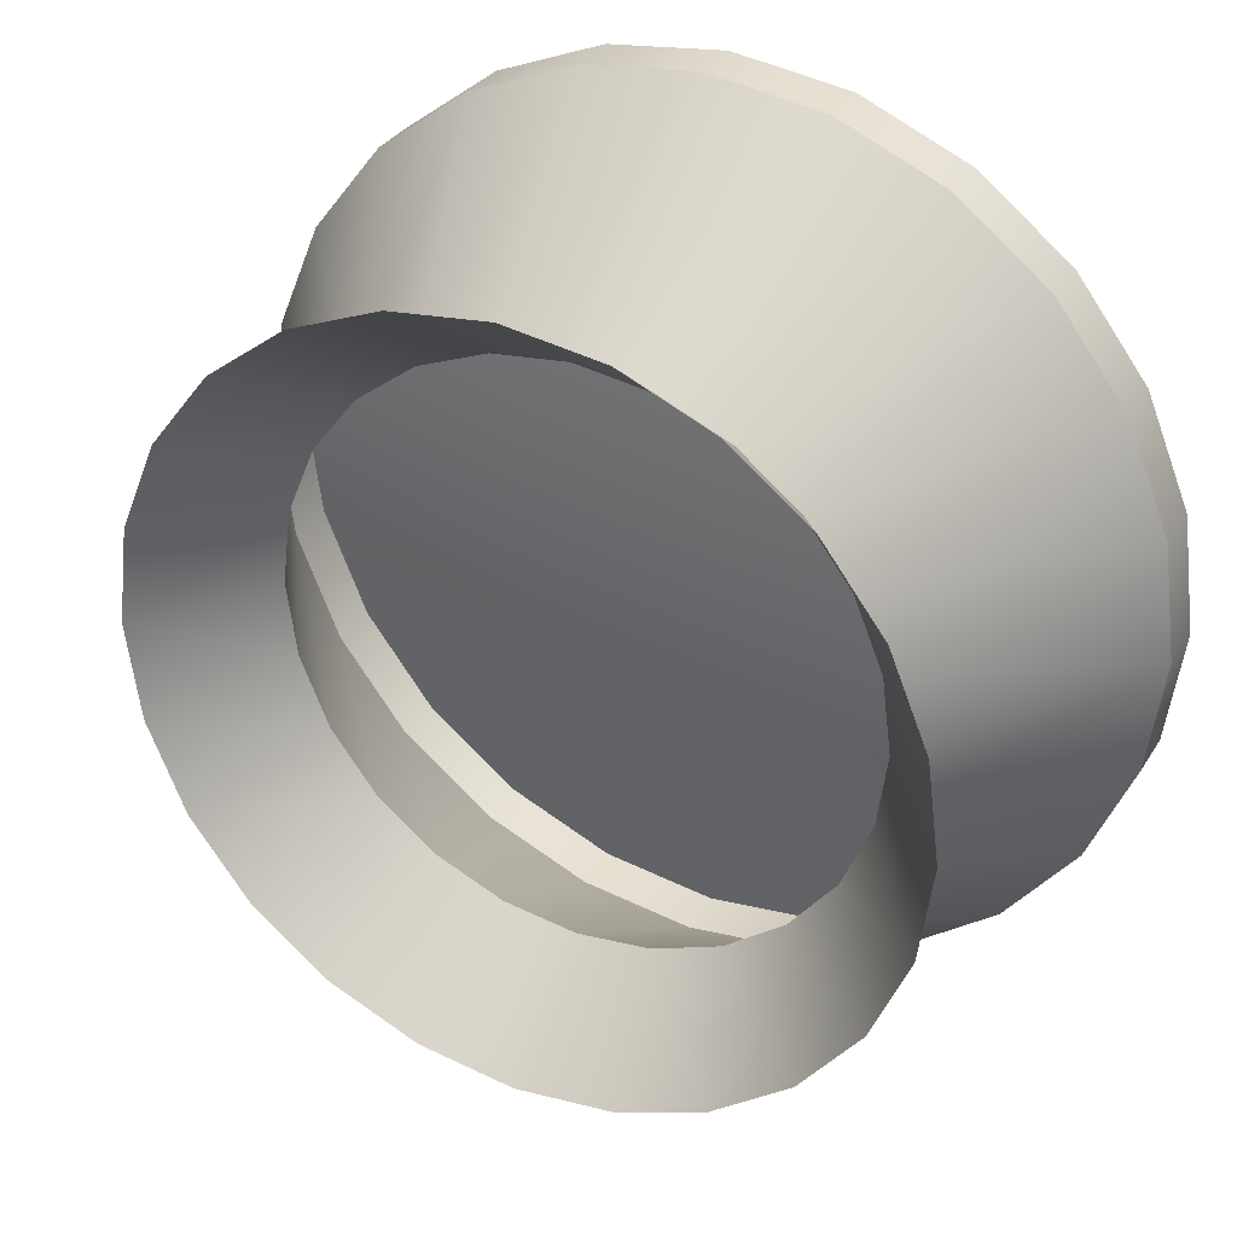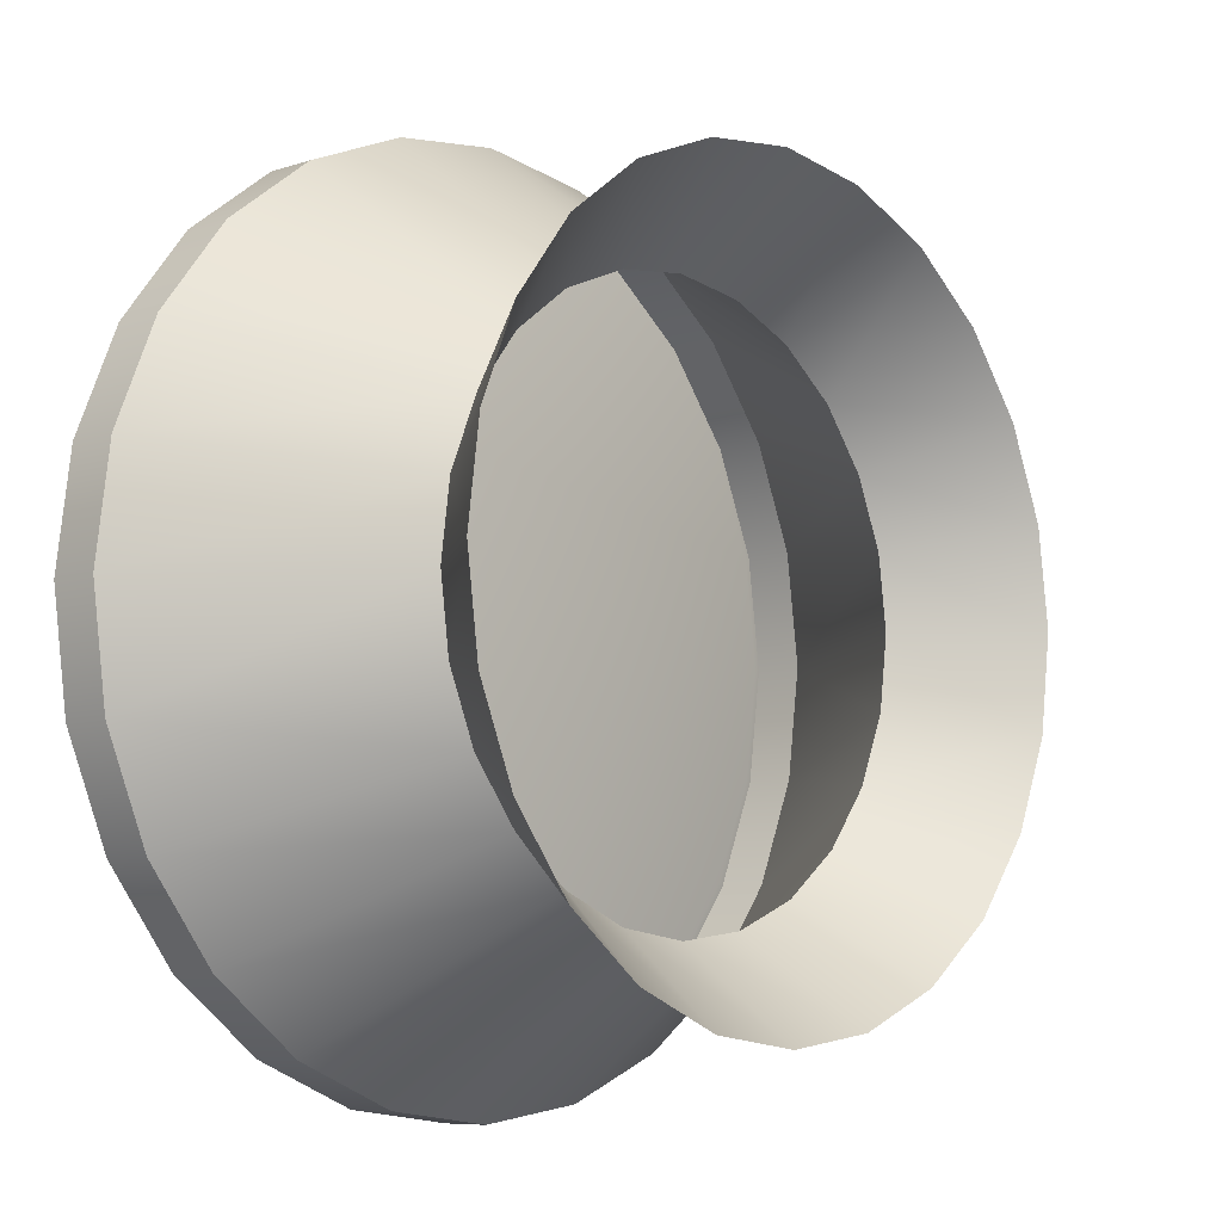
<metadata>
{"format":"obj","ext":"obj","renderer":"f3d","projection":"perspective","resolution":1024,"background":"white","views":[{"elev":32.8,"azim":27.2,"up":"+Z"},{"elev":-7.6,"azim":-47.6,"up":"+Z"}]}
</metadata>
<code>
o #ID51
v -0.07672 0.5489 -0.06036
v -0.1205 0.5035 -0.04274
v -0.08766 0.5489 -0.03393
v -0.1062 0.5035 -0.07737
v -0.1062 0.5035 -0.07737
v -0.07672 0.5489 -0.06036
v -0.1205 0.5035 -0.04274
v -0.08766 0.5489 -0.03393
v -0.1461 0.6374 -0.04958
v -0.07672 0.5489 -0.06036
v -0.08766 0.5489 -0.03393
v -0.1291 0.6374 -0.09059
v -0.1291 0.6374 -0.09059
v -0.1461 0.6374 -0.04958
v -0.07672 0.5489 -0.06036
v -0.08766 0.5489 -0.03393
v -0.0593 0.5489 -0.08306
v -0.08335 0.5035 -0.1071
v -0.08335 0.5035 -0.1071
v -0.0593 0.5489 -0.08306
v -0.1254 0.5035 -0.005571
v -0.0914 0.5489 -0.005571
v -0.1254 0.5035 -0.005571
v -0.0914 0.5489 -0.005571
v -0.0914 0.5489 -0.005571
v -0.1519 0.6374 -0.005571
v -0.0914 0.5489 -0.005571
v -0.1519 0.6374 -0.005571
v -0.1291 0.6568 -0.09059
v -0.1461 0.6374 -0.04958
v -0.1461 0.6568 -0.04958
v -0.1291 0.6374 -0.09059
v -0.1291 0.6374 -0.09059
v -0.1291 0.6568 -0.09059
v -0.1461 0.6374 -0.04958
v -0.1461 0.6568 -0.04958
v -0.0593 0.5489 -0.08306
v -0.1021 0.6374 -0.1258
v -0.1021 0.6374 -0.1258
v -0.0593 0.5489 -0.08306
v -0.05361 0.5035 -0.1299
v -0.03661 0.5489 -0.1005
v -0.03661 0.5489 -0.1005
v -0.05361 0.5035 -0.1299
v -0.08766 0.5489 0.02279
v -0.1205 0.5035 0.03159
v -0.08766 0.5489 0.02279
v -0.1205 0.5035 0.03159
v -0.1519 0.6374 -0.005571
v -0.1519 0.6568 -0.005571
v -0.1519 0.6374 -0.005571
v -0.1519 0.6568 -0.005571
v -0.08766 0.5489 0.02279
v -0.1461 0.6374 0.03844
v -0.08766 0.5489 0.02279
v -0.1461 0.6374 0.03844
v -0.1434 0.6564 -0.04887
v -0.1291 0.6568 -0.09059
v -0.1461 0.6568 -0.04958
v -0.1267 0.6564 -0.08922
v -0.1267 0.6564 -0.08922
v -0.1434 0.6564 -0.04887
v -0.1291 0.6568 -0.09059
v -0.1461 0.6568 -0.04958
v -0.1021 0.6568 -0.1258
v -0.1021 0.6374 -0.1258
v -0.1021 0.6374 -0.1258
v -0.1021 0.6568 -0.1258
v -0.03661 0.5489 -0.1005
v -0.06684 0.6374 -0.1528
v -0.06684 0.6374 -0.1528
v -0.03661 0.5489 -0.1005
v -0.01898 0.5035 -0.1443
v -0.01018 0.5489 -0.1114
v -0.01018 0.5489 -0.1114
v -0.01898 0.5035 -0.1443
v -0.07672 0.5489 0.04922
v -0.1062 0.5035 0.06622
v -0.07672 0.5489 0.04922
v -0.1062 0.5035 0.06622
v -0.1491 0.6564 -0.005571
v -0.1519 0.6568 -0.005571
v -0.1491 0.6564 -0.005571
v -0.1519 0.6568 -0.005571
v -0.1461 0.6374 0.03844
v -0.1461 0.6568 0.03844
v -0.1461 0.6374 0.03844
v -0.1461 0.6568 0.03844
v -0.07672 0.5489 0.04922
v -0.1291 0.6374 0.07945
v -0.07672 0.5489 0.04922
v -0.1291 0.6374 0.07945
v -0.1021 0.6568 -0.1258
v -0.1001 0.6564 -0.1239
v -0.1001 0.6564 -0.1239
v -0.1021 0.6568 -0.1258
v -0.06331 0.6481 -0.02741
v -0.05488 0.6481 -0.04775
v -0.05488 0.6481 -0.04775
v -0.06331 0.6481 -0.02741
v -0.06684 0.6374 -0.1528
v -0.06684 0.6568 -0.1528
v -0.06684 0.6568 -0.1528
v -0.06684 0.6374 -0.1528
v -0.01018 0.5489 -0.1114
v -0.02583 0.6374 -0.1698
v -0.02583 0.6374 -0.1698
v -0.01018 0.5489 -0.1114
v 0.01818 0.5035 -0.1492
v 0.01818 0.5489 -0.1152
v 0.01818 0.5489 -0.1152
v 0.01818 0.5035 -0.1492
v -0.0593 0.5489 0.07192
v -0.08335 0.5035 0.09596
v -0.0593 0.5489 0.07192
v -0.08335 0.5035 0.09596
v -0.1461 0.6568 0.03844
v -0.1434 0.6564 0.03773
v -0.1434 0.6564 0.03773
v -0.1461 0.6568 0.03844
v -0.06618 0.6481 -0.005571
v -0.06618 0.6481 -0.005571
v -0.1291 0.6374 0.07945
v -0.1291 0.6568 0.07945
v -0.1291 0.6374 0.07945
v -0.1291 0.6568 0.07945
v -0.0593 0.5489 0.07192
v -0.1021 0.6374 0.1147
v -0.0593 0.5489 0.07192
v -0.1021 0.6374 0.1147
v -0.06684 0.6568 -0.1528
v -0.06546 0.6564 -0.1505
v -0.06546 0.6564 -0.1505
v -0.06684 0.6568 -0.1528
v -0.04147 0.6481 -0.06523
v -0.04147 0.6481 -0.06523
v 0.01818 0.6455 -0.005571
v 0.01818 0.6455 -0.005571
v -0.02583 0.6374 -0.1698
v -0.02583 0.6568 -0.1698
v -0.02583 0.6568 -0.1698
v -0.02583 0.6374 -0.1698
v 0.01818 0.5489 -0.1152
v 0.01818 0.6374 -0.1756
v 0.01818 0.6374 -0.1756
v 0.01818 0.5489 -0.1152
v 0.05535 0.5035 -0.1443
v 0.04655 0.5489 -0.1114
v 0.04655 0.5489 -0.1114
v 0.05535 0.5035 -0.1443
v -0.03661 0.5489 0.08933
v -0.05361 0.5035 0.1188
v -0.03661 0.5489 0.08933
v -0.05361 0.5035 0.1188
v -0.1291 0.6568 0.07945
v -0.1267 0.6564 0.07808
v -0.1267 0.6564 0.07808
v -0.1291 0.6568 0.07945
v -0.06331 0.6481 0.01627
v -0.06331 0.6481 0.01627
v -0.1021 0.6374 0.1147
v -0.1021 0.6568 0.1147
v -0.1021 0.6374 0.1147
v -0.1021 0.6568 0.1147
v -0.06684 0.6374 0.1417
v -0.03661 0.5489 0.08933
v -0.06684 0.6374 0.1417
v -0.03661 0.5489 0.08933
v -0.02583 0.6568 -0.1698
v -0.02511 0.6564 -0.1672
v -0.02511 0.6564 -0.1672
v -0.02583 0.6568 -0.1698
v -0.024 0.6481 -0.07863
v -0.024 0.6481 -0.07863
v 0.01818 0.6374 -0.1756
v 0.01818 0.6568 -0.1756
v 0.01818 0.6568 -0.1756
v 0.01818 0.6374 -0.1756
v 0.04655 0.5489 -0.1114
v 0.0622 0.6374 -0.1698
v 0.0622 0.6374 -0.1698
v 0.04655 0.5489 -0.1114
v 0.08998 0.5035 -0.1299
v 0.07298 0.5489 -0.1005
v 0.07298 0.5489 -0.1005
v 0.08998 0.5035 -0.1299
v -0.01018 0.5489 0.1003
v -0.01898 0.5035 0.1331
v -0.01018 0.5489 0.1003
v -0.01898 0.5035 0.1331
v -0.1021 0.6568 0.1147
v -0.1001 0.6564 0.1127
v -0.1001 0.6564 0.1127
v -0.1021 0.6568 0.1147
v -0.05488 0.6481 0.03661
v -0.05488 0.6481 0.03661
v -0.06684 0.6568 0.1417
v -0.06684 0.6374 0.1417
v -0.06684 0.6568 0.1417
v -0.06684 0.6374 0.1417
v -0.02583 0.6374 0.1587
v -0.01018 0.5489 0.1003
v -0.02583 0.6374 0.1587
v -0.01018 0.5489 0.1003
v 0.01818 0.6568 -0.1756
v 0.01818 0.6564 -0.1729
v 0.01818 0.6564 -0.1729
v 0.01818 0.6568 -0.1756
v -0.003651 0.6481 -0.08706
v -0.003651 0.6481 -0.08706
v 0.0622 0.6374 -0.1698
v 0.0622 0.6568 -0.1698
v 0.0622 0.6568 -0.1698
v 0.0622 0.6374 -0.1698
v 0.07298 0.5489 -0.1005
v 0.1032 0.6374 -0.1528
v 0.1032 0.6374 -0.1528
v 0.07298 0.5489 -0.1005
v 0.1197 0.5035 -0.1071
v 0.09567 0.5489 -0.08306
v 0.09567 0.5489 -0.08306
v 0.1197 0.5035 -0.1071
v 0.01818 0.5489 0.104
v 0.01818 0.5035 0.138
v 0.01818 0.5489 0.104
v 0.01818 0.5035 0.138
v -0.06684 0.6568 0.1417
v -0.06546 0.6564 0.1393
v -0.06546 0.6564 0.1393
v -0.06684 0.6568 0.1417
v -0.04147 0.6481 0.05409
v -0.04147 0.6481 0.05409
v -0.02583 0.6568 0.1587
v -0.02583 0.6374 0.1587
v -0.02583 0.6568 0.1587
v -0.02583 0.6374 0.1587
v 0.01818 0.6374 0.1645
v 0.01818 0.5489 0.104
v 0.01818 0.6374 0.1645
v 0.01818 0.5489 0.104
v 0.0622 0.6568 -0.1698
v 0.06148 0.6564 -0.1672
v 0.06148 0.6564 -0.1672
v 0.0622 0.6568 -0.1698
v 0.01818 0.6481 -0.08994
v 0.01818 0.6481 -0.08994
v 0.1032 0.6374 -0.1528
v 0.1032 0.6568 -0.1528
v 0.1032 0.6568 -0.1528
v 0.1032 0.6374 -0.1528
v 0.09567 0.5489 -0.08306
v 0.1384 0.6374 -0.1258
v 0.1384 0.6374 -0.1258
v 0.09567 0.5489 -0.08306
v 0.1425 0.5035 -0.07737
v 0.1131 0.5489 -0.06036
v 0.1425 0.5035 -0.07737
v 0.1131 0.5489 -0.06036
v 0.04655 0.5489 0.1003
v 0.05535 0.5035 0.1331
v 0.04655 0.5489 0.1003
v 0.05535 0.5035 0.1331
v -0.02583 0.6568 0.1587
v -0.02511 0.6564 0.156
v -0.02511 0.6564 0.156
v -0.02583 0.6568 0.1587
v -0.024 0.6481 0.06749
v -0.024 0.6481 0.06749
v 0.01818 0.6568 0.1645
v 0.01818 0.6374 0.1645
v 0.01818 0.6568 0.1645
v 0.01818 0.6374 0.1645
v 0.0622 0.6374 0.1587
v 0.04655 0.5489 0.1003
v 0.0622 0.6374 0.1587
v 0.04655 0.5489 0.1003
v 0.1018 0.6564 -0.1505
v 0.1032 0.6568 -0.1528
v 0.1032 0.6568 -0.1528
v 0.1018 0.6564 -0.1505
v 0.04002 0.6481 -0.08706
v 0.04002 0.6481 -0.08706
v 0.1384 0.6374 -0.1258
v 0.1384 0.6568 -0.1258
v 0.1384 0.6568 -0.1258
v 0.1384 0.6374 -0.1258
v 0.1654 0.6374 -0.09059
v 0.1131 0.5489 -0.06036
v 0.1654 0.6374 -0.09059
v 0.1131 0.5489 -0.06036
v 0.1569 0.5035 -0.04274
v 0.124 0.5489 -0.03393
v 0.1569 0.5035 -0.04274
v 0.124 0.5489 -0.03393
v 0.07298 0.5489 0.08933
v 0.08998 0.5035 0.1188
v 0.07298 0.5489 0.08933
v 0.08998 0.5035 0.1188
v 0.01818 0.6568 0.1645
v 0.01818 0.6564 0.1617
v 0.01818 0.6564 0.1617
v 0.01818 0.6568 0.1645
v -0.003651 0.6481 0.07592
v -0.003651 0.6481 0.07592
v 0.0622 0.6568 0.1587
v 0.0622 0.6374 0.1587
v 0.0622 0.6568 0.1587
v 0.0622 0.6374 0.1587
v 0.1032 0.6374 0.1417
v 0.07298 0.5489 0.08933
v 0.1032 0.6374 0.1417
v 0.07298 0.5489 0.08933
v 0.1365 0.6564 -0.1239
v 0.1384 0.6568 -0.1258
v 0.1384 0.6568 -0.1258
v 0.1365 0.6564 -0.1239
v 0.06037 0.6481 -0.07863
v 0.06037 0.6481 -0.07863
v 0.1654 0.6568 -0.09059
v 0.1654 0.6374 -0.09059
v 0.1654 0.6568 -0.09059
v 0.1654 0.6374 -0.09059
v 0.1824 0.6374 -0.04958
v 0.124 0.5489 -0.03393
v 0.1824 0.6374 -0.04958
v 0.124 0.5489 -0.03393
v 0.1278 0.5489 -0.005571
v 0.1618 0.5035 -0.005571
v 0.1278 0.5489 -0.005571
v 0.1618 0.5035 -0.005571
v 0.09567 0.5489 0.07192
v 0.1197 0.5035 0.09596
v 0.09567 0.5489 0.07192
v 0.1197 0.5035 0.09596
v 0.0622 0.6568 0.1587
v 0.06148 0.6564 0.156
v 0.06148 0.6564 0.156
v 0.0622 0.6568 0.1587
v 0.01818 0.6481 0.0788
v 0.01818 0.6481 0.0788
v 0.1032 0.6568 0.1417
v 0.1032 0.6374 0.1417
v 0.1032 0.6568 0.1417
v 0.1032 0.6374 0.1417
v 0.1384 0.6374 0.1147
v 0.09567 0.5489 0.07192
v 0.1384 0.6374 0.1147
v 0.09567 0.5489 0.07192
v 0.1631 0.6564 -0.08922
v 0.1654 0.6568 -0.09059
v 0.1654 0.6568 -0.09059
v 0.1631 0.6564 -0.08922
v 0.07784 0.6481 -0.06523
v 0.07784 0.6481 -0.06523
v 0.1824 0.6568 -0.04958
v 0.1824 0.6374 -0.04958
v 0.1824 0.6568 -0.04958
v 0.1824 0.6374 -0.04958
v 0.1882 0.6374 -0.005571
v 0.1278 0.5489 -0.005571
v 0.1882 0.6374 -0.005571
v 0.1278 0.5489 -0.005571
v 0.124 0.5489 0.02279
v 0.1569 0.5035 0.03159
v 0.124 0.5489 0.02279
v 0.1569 0.5035 0.03159
v 0.1425 0.5035 0.06622
v 0.1131 0.5489 0.04922
v 0.1131 0.5489 0.04922
v 0.1425 0.5035 0.06622
v 0.1018 0.6564 0.1393
v 0.1032 0.6568 0.1417
v 0.1032 0.6568 0.1417
v 0.1018 0.6564 0.1393
v 0.04002 0.6481 0.07592
v 0.04002 0.6481 0.07592
v 0.1384 0.6568 0.1147
v 0.1384 0.6374 0.1147
v 0.1384 0.6568 0.1147
v 0.1384 0.6374 0.1147
v 0.1654 0.6374 0.07945
v 0.1131 0.5489 0.04922
v 0.1131 0.5489 0.04922
v 0.1654 0.6374 0.07945
v 0.1798 0.6564 -0.04887
v 0.1824 0.6568 -0.04958
v 0.1824 0.6568 -0.04958
v 0.1798 0.6564 -0.04887
v 0.09125 0.6481 -0.04775
v 0.09125 0.6481 -0.04775
v 0.1882 0.6568 -0.005571
v 0.1882 0.6374 -0.005571
v 0.1882 0.6568 -0.005571
v 0.1882 0.6374 -0.005571
v 0.124 0.5489 0.02279
v 0.1824 0.6374 0.03844
v 0.124 0.5489 0.02279
v 0.1824 0.6374 0.03844
v 0.1365 0.6564 0.1127
v 0.1384 0.6568 0.1147
v 0.1384 0.6568 0.1147
v 0.1365 0.6564 0.1127
v 0.06037 0.6481 0.06749
v 0.06037 0.6481 0.06749
v 0.1654 0.6374 0.07945
v 0.1654 0.6568 0.07945
v 0.1654 0.6568 0.07945
v 0.1654 0.6374 0.07945
v 0.1855 0.6564 -0.005571
v 0.1882 0.6568 -0.005571
v 0.1882 0.6568 -0.005571
v 0.1855 0.6564 -0.005571
v 0.09968 0.6481 -0.02741
v 0.09968 0.6481 -0.02741
v 0.1824 0.6568 0.03844
v 0.1824 0.6374 0.03844
v 0.1824 0.6568 0.03844
v 0.1824 0.6374 0.03844
v 0.1631 0.6564 0.07808
v 0.1654 0.6568 0.07945
v 0.1654 0.6568 0.07945
v 0.1631 0.6564 0.07808
v 0.07784 0.6481 0.05409
v 0.07784 0.6481 0.05409
v 0.1824 0.6568 0.03844
v 0.1798 0.6564 0.03773
v 0.1824 0.6568 0.03844
v 0.1798 0.6564 0.03773
v 0.1026 0.6481 -0.005571
v 0.1026 0.6481 -0.005571
v 0.09125 0.6481 0.03661
v 0.09125 0.6481 0.03661
v 0.09968 0.6481 0.01627
v 0.09968 0.6481 0.01627
f 1 2 3
f 2 1 4
f 5 6 7
f 8 7 6
f 9 10 11
f 10 9 12
f 13 14 15
f 16 15 14
f 17 4 1
f 4 17 18
f 19 20 5
f 6 5 20
f 3 21 22
f 21 3 2
f 7 8 23
f 24 23 8
f 9 25 26
f 25 9 11
f 16 14 27
f 28 27 14
f 29 30 31
f 30 29 32
f 33 34 35
f 36 35 34
f 12 37 10
f 37 12 38
f 39 13 40
f 15 40 13
f 17 41 18
f 41 17 42
f 43 20 44
f 19 44 20
f 45 21 46
f 21 45 22
f 24 47 23
f 48 23 47
f 31 49 50
f 49 31 30
f 35 36 51
f 52 51 36
f 26 53 54
f 53 26 25
f 27 28 55
f 56 55 28
f 57 58 59
f 58 57 60
f 61 62 63
f 64 63 62
f 65 32 29
f 32 65 66
f 67 68 33
f 34 33 68
f 38 69 37
f 69 38 70
f 71 39 72
f 40 72 39
f 42 73 41
f 73 42 74
f 75 43 76
f 44 76 43
f 77 46 78
f 46 77 45
f 47 79 48
f 80 48 79
f 81 59 82
f 59 81 57
f 62 83 64
f 84 64 83
f 50 85 86
f 85 50 49
f 51 52 87
f 88 87 52
f 54 89 90
f 89 54 53
f 55 56 91
f 92 91 56
f 60 93 58
f 93 60 94
f 95 61 96
f 63 96 61
f 97 60 57
f 60 97 98
f 99 100 61
f 62 61 100
f 65 101 66
f 101 65 102
f 103 68 104
f 67 104 68
f 70 105 69
f 105 70 106
f 107 71 108
f 72 108 71
f 74 109 73
f 109 74 110
f 111 75 112
f 76 112 75
f 113 78 114
f 78 113 77
f 79 115 80
f 116 80 115
f 117 81 82
f 81 117 118
f 119 120 83
f 84 83 120
f 121 57 81
f 57 121 97
f 100 122 62
f 83 62 122
f 86 123 124
f 123 86 85
f 87 88 125
f 126 125 88
f 90 127 128
f 127 90 89
f 91 92 129
f 130 129 92
f 94 131 93
f 131 94 132
f 133 95 134
f 96 134 95
f 98 94 60
f 94 98 135
f 136 99 95
f 61 95 99
f 137 98 97
f 100 99 138
f 102 139 101
f 139 102 140
f 141 103 142
f 104 142 103
f 106 143 105
f 143 106 144
f 145 107 146
f 108 146 107
f 110 147 109
f 147 110 148
f 149 111 150
f 112 150 111
f 151 114 152
f 114 151 113
f 115 153 116
f 154 116 153
f 155 118 117
f 118 155 156
f 157 158 119
f 120 119 158
f 118 121 81
f 121 118 159
f 160 119 122
f 83 122 119
f 137 97 121
f 122 100 138
f 124 161 162
f 161 124 123
f 125 126 163
f 164 163 126
f 165 127 166
f 127 165 128
f 130 167 129
f 168 129 167
f 132 169 131
f 169 132 170
f 171 133 172
f 134 172 133
f 135 132 94
f 132 135 173
f 174 136 133
f 95 133 136
f 137 135 98
f 99 136 138
f 140 175 139
f 175 140 176
f 177 141 178
f 142 178 141
f 144 179 143
f 179 144 180
f 181 145 182
f 146 182 145
f 148 183 147
f 183 148 184
f 185 149 186
f 150 186 149
f 187 152 188
f 152 187 151
f 153 189 154
f 190 154 189
f 191 156 155
f 156 191 192
f 193 194 157
f 158 157 194
f 156 159 118
f 159 156 195
f 196 157 160
f 119 160 157
f 137 121 159
f 160 122 138
f 197 161 198
f 161 197 162
f 164 199 163
f 200 163 199
f 201 166 202
f 166 201 165
f 167 203 168
f 204 168 203
f 170 205 169
f 205 170 206
f 207 171 208
f 172 208 171
f 173 170 132
f 170 173 209
f 210 174 171
f 133 171 174
f 137 173 135
f 136 174 138
f 176 211 175
f 211 176 212
f 213 177 214
f 178 214 177
f 180 215 179
f 215 180 216
f 217 181 218
f 182 218 181
f 184 219 183
f 219 184 220
f 221 185 222
f 186 222 185
f 223 188 224
f 188 223 187
f 189 225 190
f 226 190 225
f 227 192 191
f 192 227 228
f 229 230 193
f 194 193 230
f 192 195 156
f 195 192 231
f 232 193 196
f 157 196 193
f 137 159 195
f 196 160 138
f 233 198 234
f 198 233 197
f 199 235 200
f 236 200 235
f 237 202 238
f 202 237 201
f 203 239 204
f 240 204 239
f 206 241 205
f 241 206 242
f 243 207 244
f 208 244 207
f 209 206 170
f 206 209 245
f 246 210 207
f 171 207 210
f 137 209 173
f 174 210 138
f 212 247 211
f 247 212 248
f 249 213 250
f 214 250 213
f 216 251 215
f 251 216 252
f 253 217 254
f 218 254 217
f 255 220 256
f 220 255 219
f 222 257 221
f 258 221 257
f 259 224 260
f 224 259 223
f 225 261 226
f 262 226 261
f 263 228 227
f 228 263 264
f 265 266 229
f 230 229 266
f 228 231 192
f 231 228 267
f 268 229 232
f 193 232 229
f 137 195 231
f 232 196 138
f 269 234 270
f 234 269 233
f 235 271 236
f 272 236 271
f 273 238 274
f 238 273 237
f 239 275 240
f 276 240 275
f 277 241 242
f 241 277 278
f 279 280 244
f 243 244 280
f 281 206 245
f 206 281 242
f 243 282 207
f 246 207 282
f 245 209 137
f 138 210 246
f 248 283 247
f 283 248 284
f 285 249 286
f 250 286 249
f 251 287 288
f 287 251 252
f 253 254 289
f 290 289 254
f 291 256 292
f 256 291 255
f 257 293 258
f 294 258 293
f 295 260 296
f 260 295 259
f 261 297 262
f 298 262 297
f 299 264 263
f 264 299 300
f 301 302 265
f 266 265 302
f 264 267 228
f 267 264 303
f 304 265 268
f 229 268 265
f 137 231 267
f 268 232 138
f 305 270 306
f 270 305 269
f 271 307 272
f 308 272 307
f 309 274 310
f 274 309 273
f 275 311 276
f 312 276 311
f 313 278 277
f 278 313 314
f 315 316 279
f 280 279 316
f 317 242 281
f 242 317 277
f 280 318 243
f 282 243 318
f 281 245 137
f 138 246 282
f 283 319 320
f 319 283 284
f 285 286 321
f 322 321 286
f 288 323 324
f 323 288 287
f 289 290 325
f 326 325 290
f 291 327 328
f 327 291 292
f 294 293 329
f 330 329 293
f 331 296 332
f 296 331 295
f 297 333 298
f 334 298 333
f 335 300 299
f 300 335 336
f 337 338 301
f 302 301 338
f 300 303 264
f 303 300 339
f 340 301 304
f 265 304 301
f 137 267 303
f 304 268 138
f 341 306 342
f 306 341 305
f 307 343 308
f 344 308 343
f 345 310 346
f 310 345 309
f 311 347 312
f 348 312 347
f 349 314 313
f 314 349 350
f 351 352 315
f 316 315 352
f 353 277 317
f 277 353 313
f 316 354 280
f 318 280 354
f 317 281 137
f 138 282 318
f 320 355 356
f 355 320 319
f 321 322 357
f 358 357 322
f 324 359 360
f 359 324 323
f 325 326 361
f 362 361 326
f 328 363 364
f 363 328 327
f 329 330 365
f 366 365 330
f 367 331 332
f 331 367 368
f 369 370 333
f 334 333 370
f 335 371 336
f 371 335 372
f 373 338 374
f 337 374 338
f 336 339 300
f 339 336 375
f 376 337 340
f 301 340 337
f 339 137 303
f 304 138 340
f 377 342 378
f 342 377 341
f 343 379 344
f 380 344 379
f 346 381 345
f 381 346 382
f 383 348 384
f 347 384 348
f 385 350 349
f 350 385 386
f 387 388 351
f 352 351 388
f 389 313 353
f 313 389 349
f 352 390 316
f 354 316 390
f 353 317 137
f 138 318 354
f 356 391 392
f 391 356 355
f 357 358 393
f 394 393 358
f 395 359 396
f 359 395 360
f 362 397 361
f 398 361 397
f 364 368 367
f 368 364 363
f 365 366 369
f 370 369 366
f 372 399 371
f 399 372 400
f 401 373 402
f 374 402 373
f 336 403 375
f 403 336 371
f 374 337 404
f 376 404 337
f 375 137 339
f 340 138 376
f 405 377 378
f 377 405 406
f 407 408 379
f 380 379 408
f 382 396 381
f 396 382 395
f 397 383 398
f 384 398 383
f 409 386 385
f 386 409 410
f 411 412 387
f 388 387 412
f 413 349 389
f 349 413 385
f 388 414 352
f 390 352 414
f 389 353 137
f 138 354 390
f 392 415 416
f 415 392 391
f 393 394 417
f 418 417 394
f 400 419 399
f 419 400 420
f 421 401 422
f 402 422 401
f 371 423 403
f 423 371 399
f 402 374 424
f 404 424 374
f 403 137 375
f 376 138 404
f 416 406 405
f 406 416 415
f 417 418 407
f 408 407 418
f 425 409 426
f 409 425 410
f 411 427 412
f 428 412 427
f 429 385 413
f 385 429 409
f 412 430 388
f 414 388 430
f 413 389 137
f 138 390 414
f 420 426 419
f 426 420 425
f 427 421 428
f 422 428 421
f 399 431 423
f 431 399 419
f 422 402 432
f 424 432 402
f 423 137 403
f 404 138 424
f 426 429 433
f 429 426 409
f 412 428 430
f 434 430 428
f 429 413 137
f 138 414 430
f 419 433 431
f 433 419 426
f 428 422 434
f 432 434 422
f 431 137 423
f 424 138 432
f 429 137 433
f 434 138 430
f 433 137 431
f 432 138 434

</code>
